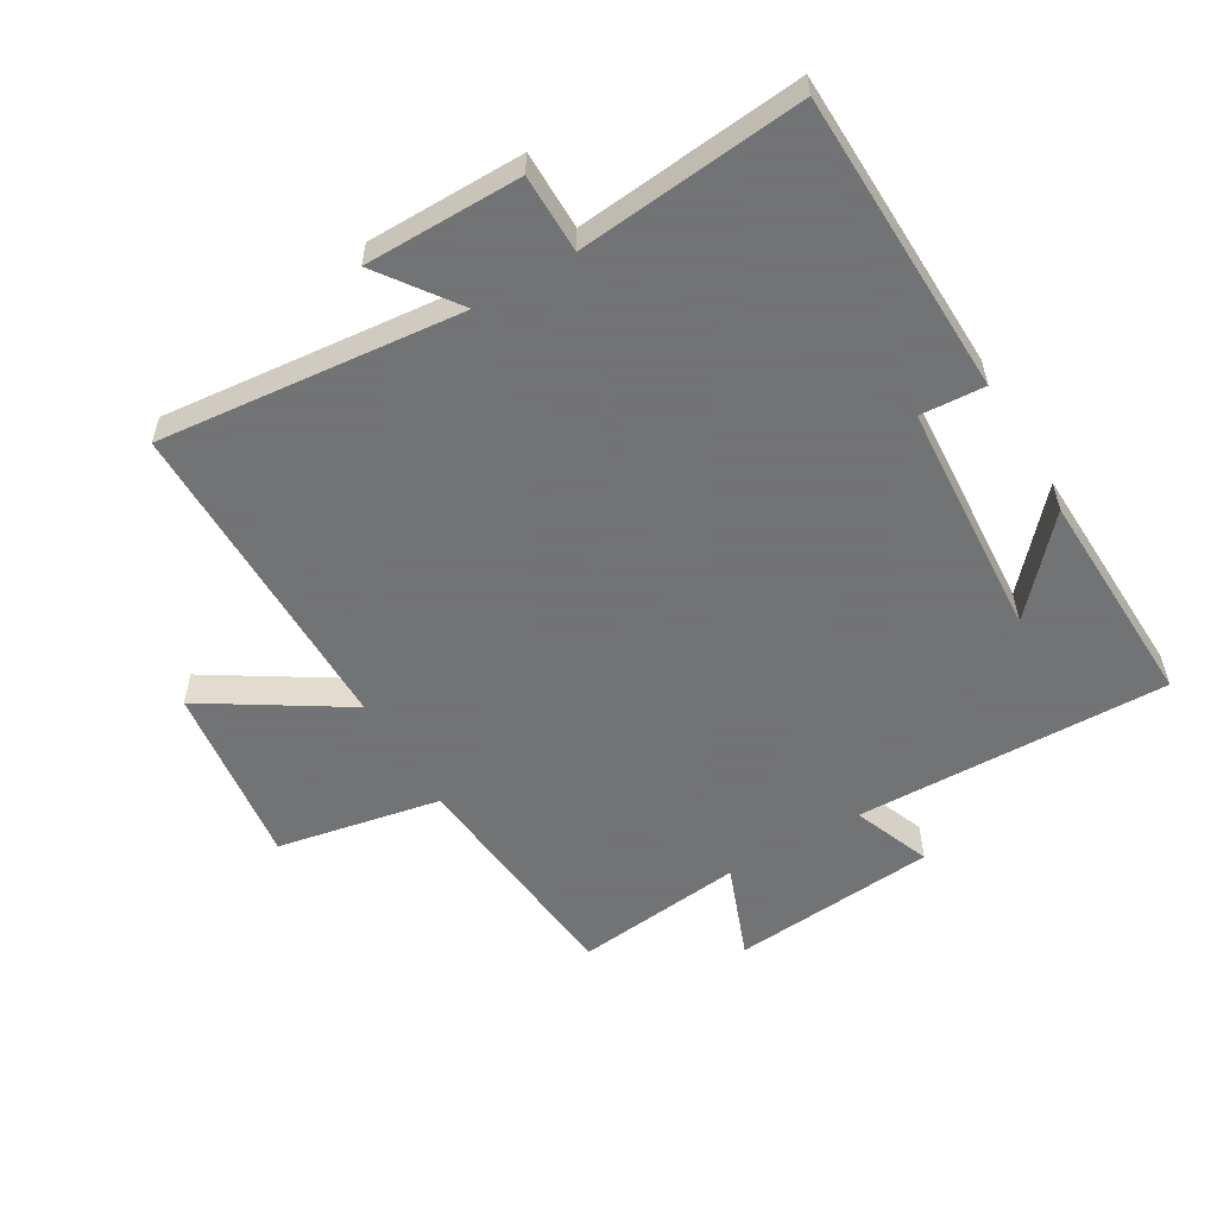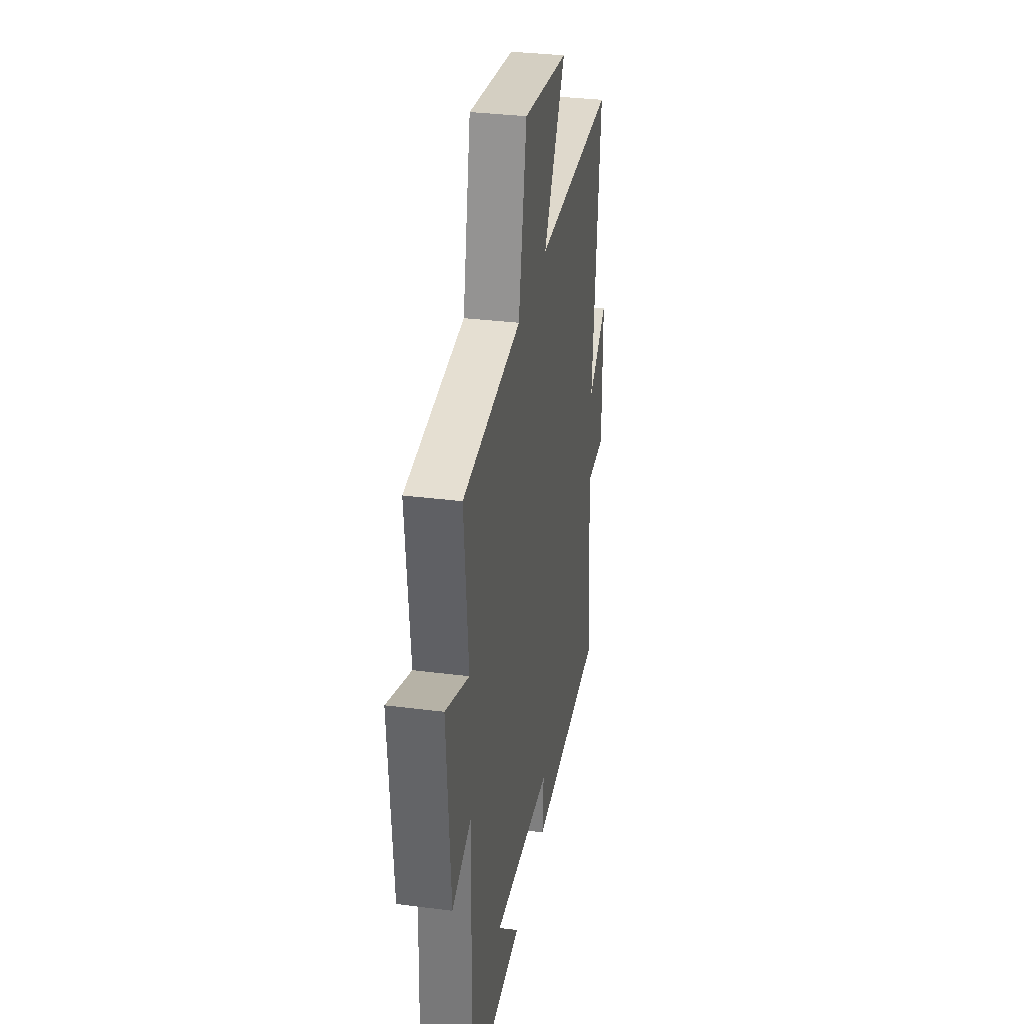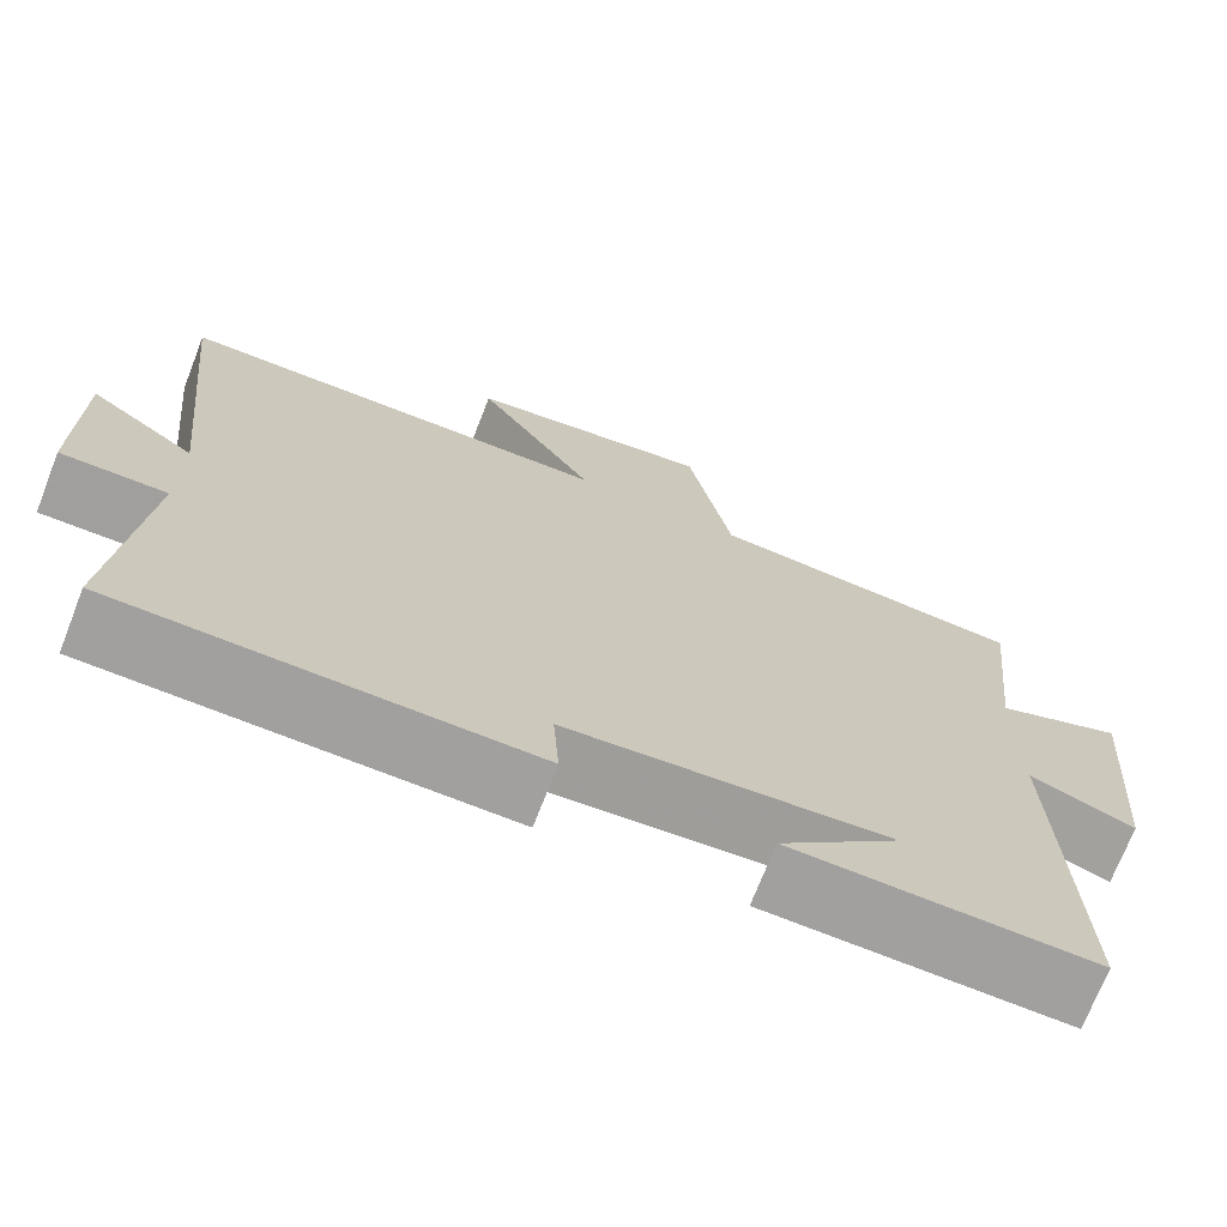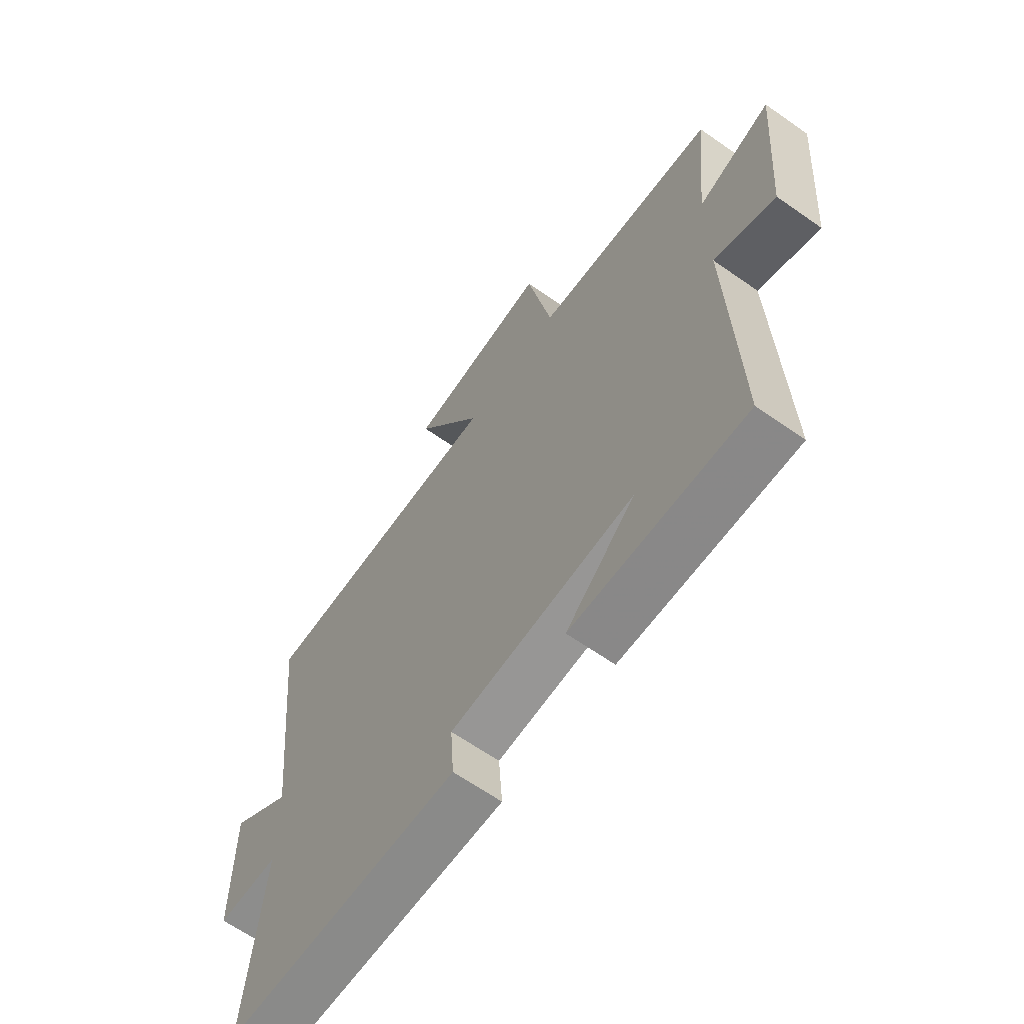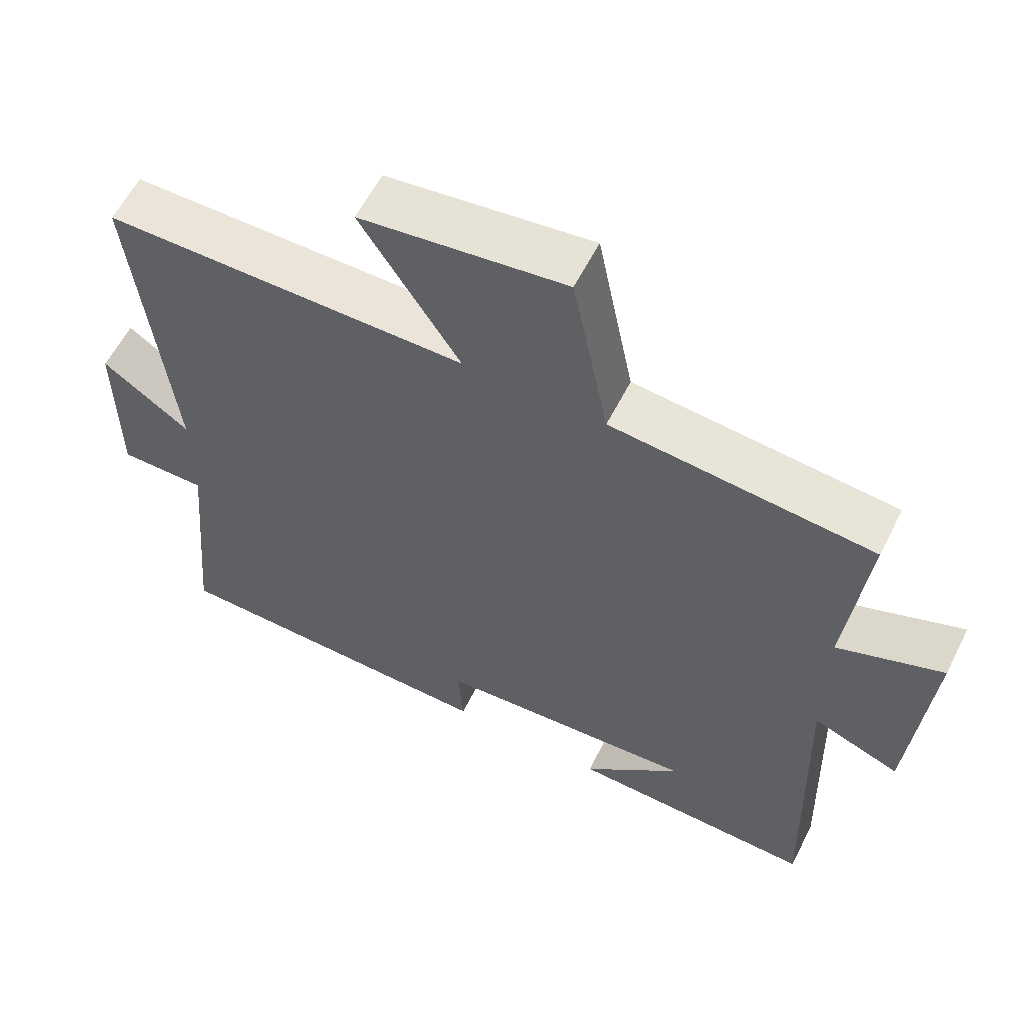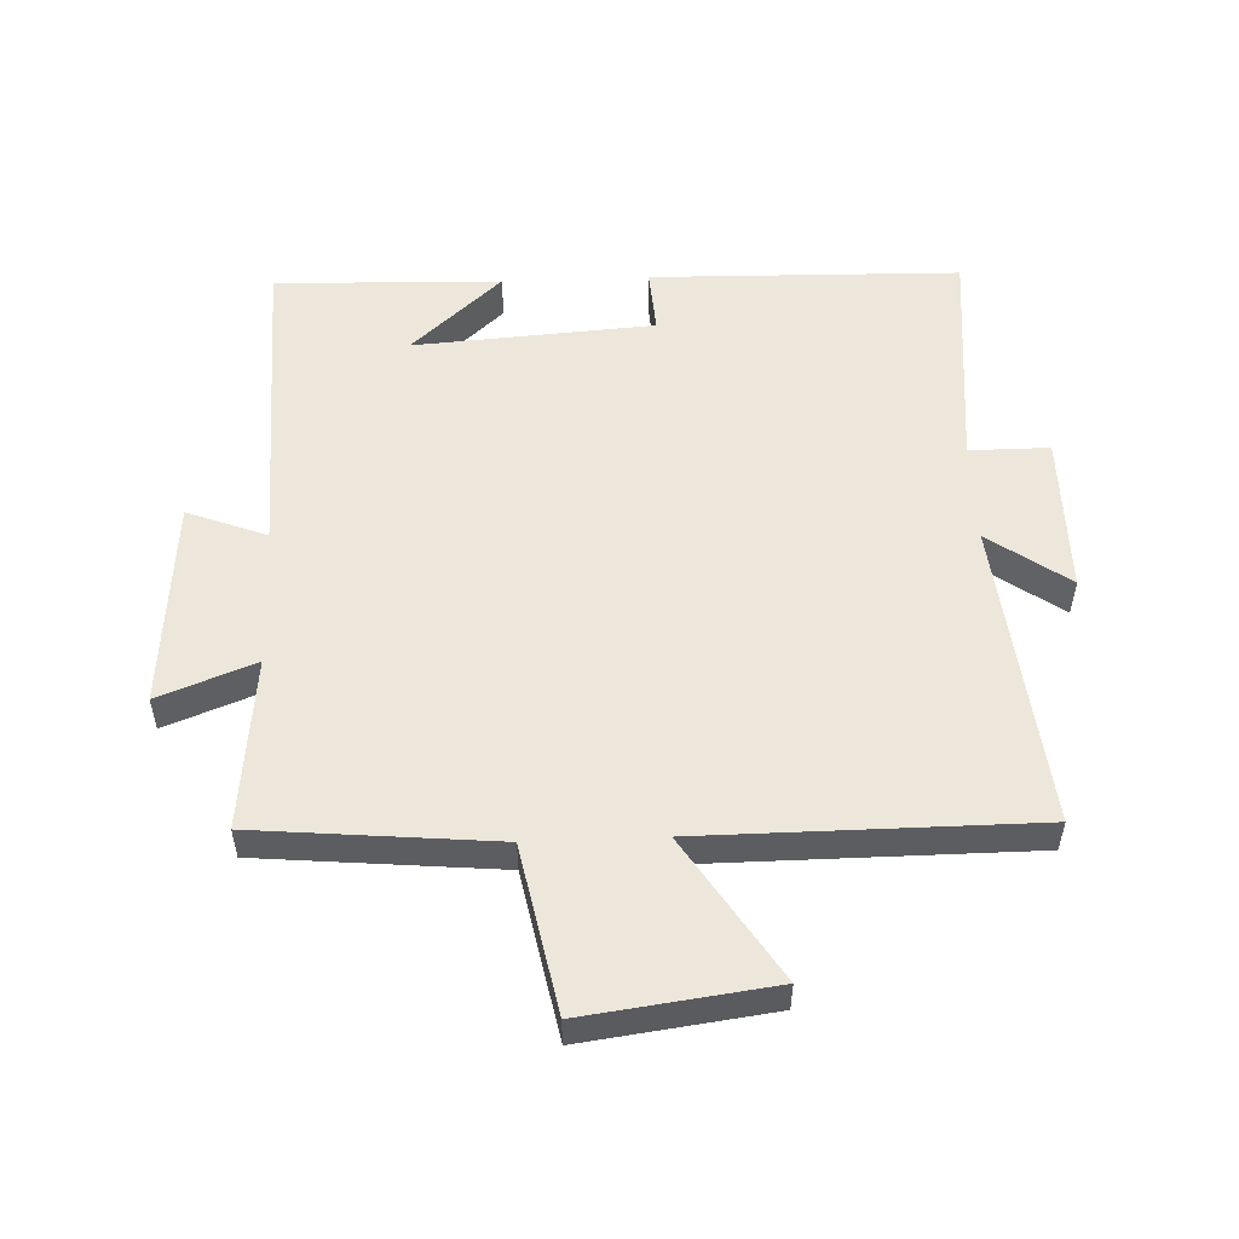
<metadata>
{"format":"obj","ext":"obj","renderer":"f3d","projection":"perspective","resolution":1024,"background":"white","views":[{"elev":-55.7,"azim":120.8,"up":"+Y"},{"elev":32.6,"azim":-79.9,"up":"+Z"},{"elev":-71.5,"azim":158.7,"up":"+Z"},{"elev":-64.4,"azim":-125.3,"up":"+Z"},{"elev":59.4,"azim":-153.3,"up":"+Z"},{"elev":53.4,"azim":-2.3,"up":"+Y"}]}
</metadata>
<code>
v -0.528 0.07 0.466
v -0.16 0.07 0.5
v -0.109 0.07 0.756
v 0.179 0.07 0.718
v 0.04 0.07 0.5
v 0.55 0.07 0.498
v 0.5 0.07 0.023
v 0.623 0.07 0.111
v 0.623 0.07 -0.135
v 0.5 0.07 -0.135
v 0.533 0.07 -0.49
v 0.057 0.07 -0.5
v 0.064 0.07 -0.399
v -0.306 0.07 -0.373
v -0.167 0.07 -0.5
v -0.515 0.07 -0.51
v -0.5 0.07 -0.018
v -0.622 0.07 -0.065
v -0.648 0.07 0.257
v -0.5 0.07 0.2
v -0.528 0 0.466
v -0.16 0 0.5
v -0.109 0 0.756
v 0.179 0 0.718
v 0.04 0 0.5
v 0.55 0 0.498
v 0.5 0 0.023
v 0.623 0 0.111
v 0.623 0 -0.135
v 0.5 0 -0.135
v 0.533 0 -0.49
v 0.057 0 -0.5
v 0.064 0 -0.399
v -0.306 0 -0.373
v -0.167 0 -0.5
v -0.515 0 -0.51
v -0.5 0 -0.018
v -0.622 0 -0.065
v -0.648 0 0.257
v -0.5 0 0.2
f 17 18 19 20
f 14 15 16
f 14 16 17
f 13 14 17 20
f 10 11 12 13
f 7 8 9 10
f 7 10 13 20
f 5 6 7 20
f 2 3 4 5
f 1 2 5 20
f 40 39 38 37
f 36 35 34
f 37 36 34
f 40 37 34 33
f 33 32 31 30
f 30 29 28 27
f 40 33 30 27
f 40 27 26 25
f 25 24 23 22
f 40 25 22 21
f 1 21 22 2
f 2 22 23 3
f 3 23 24 4
f 4 24 25 5
f 5 25 26 6
f 6 26 27 7
f 7 27 28 8
f 8 28 29 9
f 9 29 30 10
f 10 30 31 11
f 11 31 32 12
f 12 32 33 13
f 13 33 34 14
f 14 34 35 15
f 15 35 36 16
f 16 36 37 17
f 17 37 38 18
f 18 38 39 19
f 19 39 40 20
f 20 40 21 1

</code>
